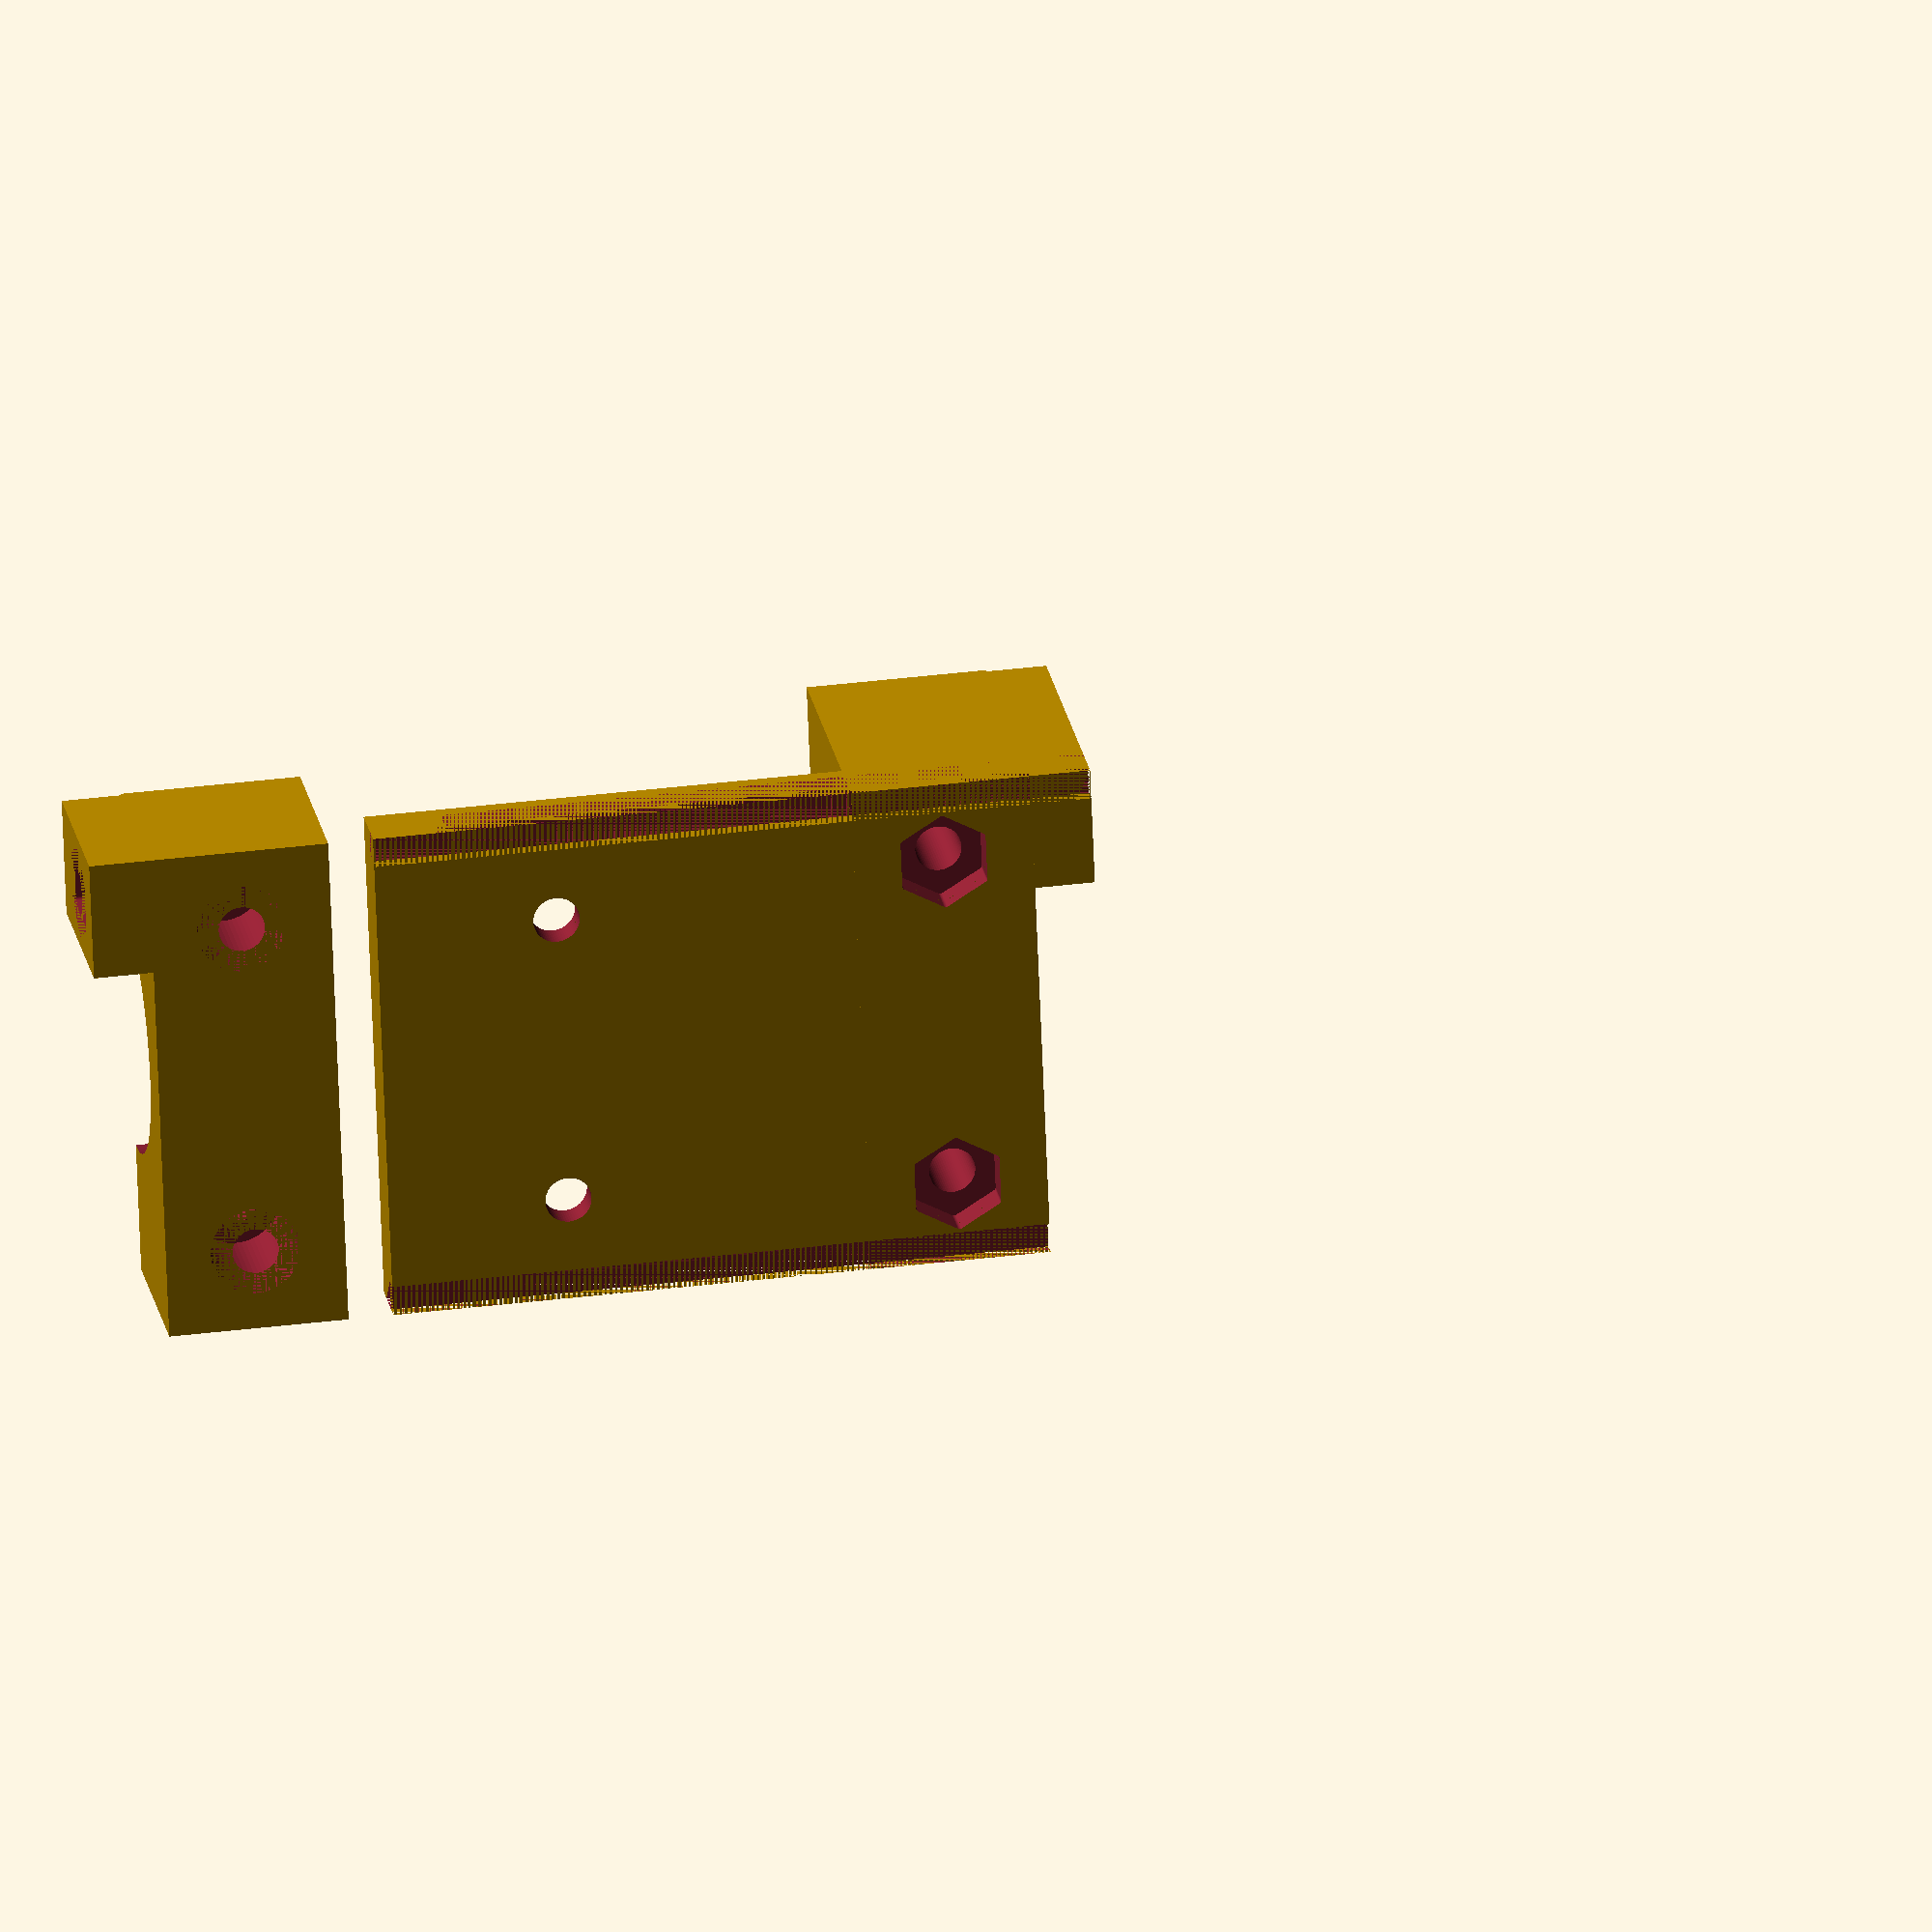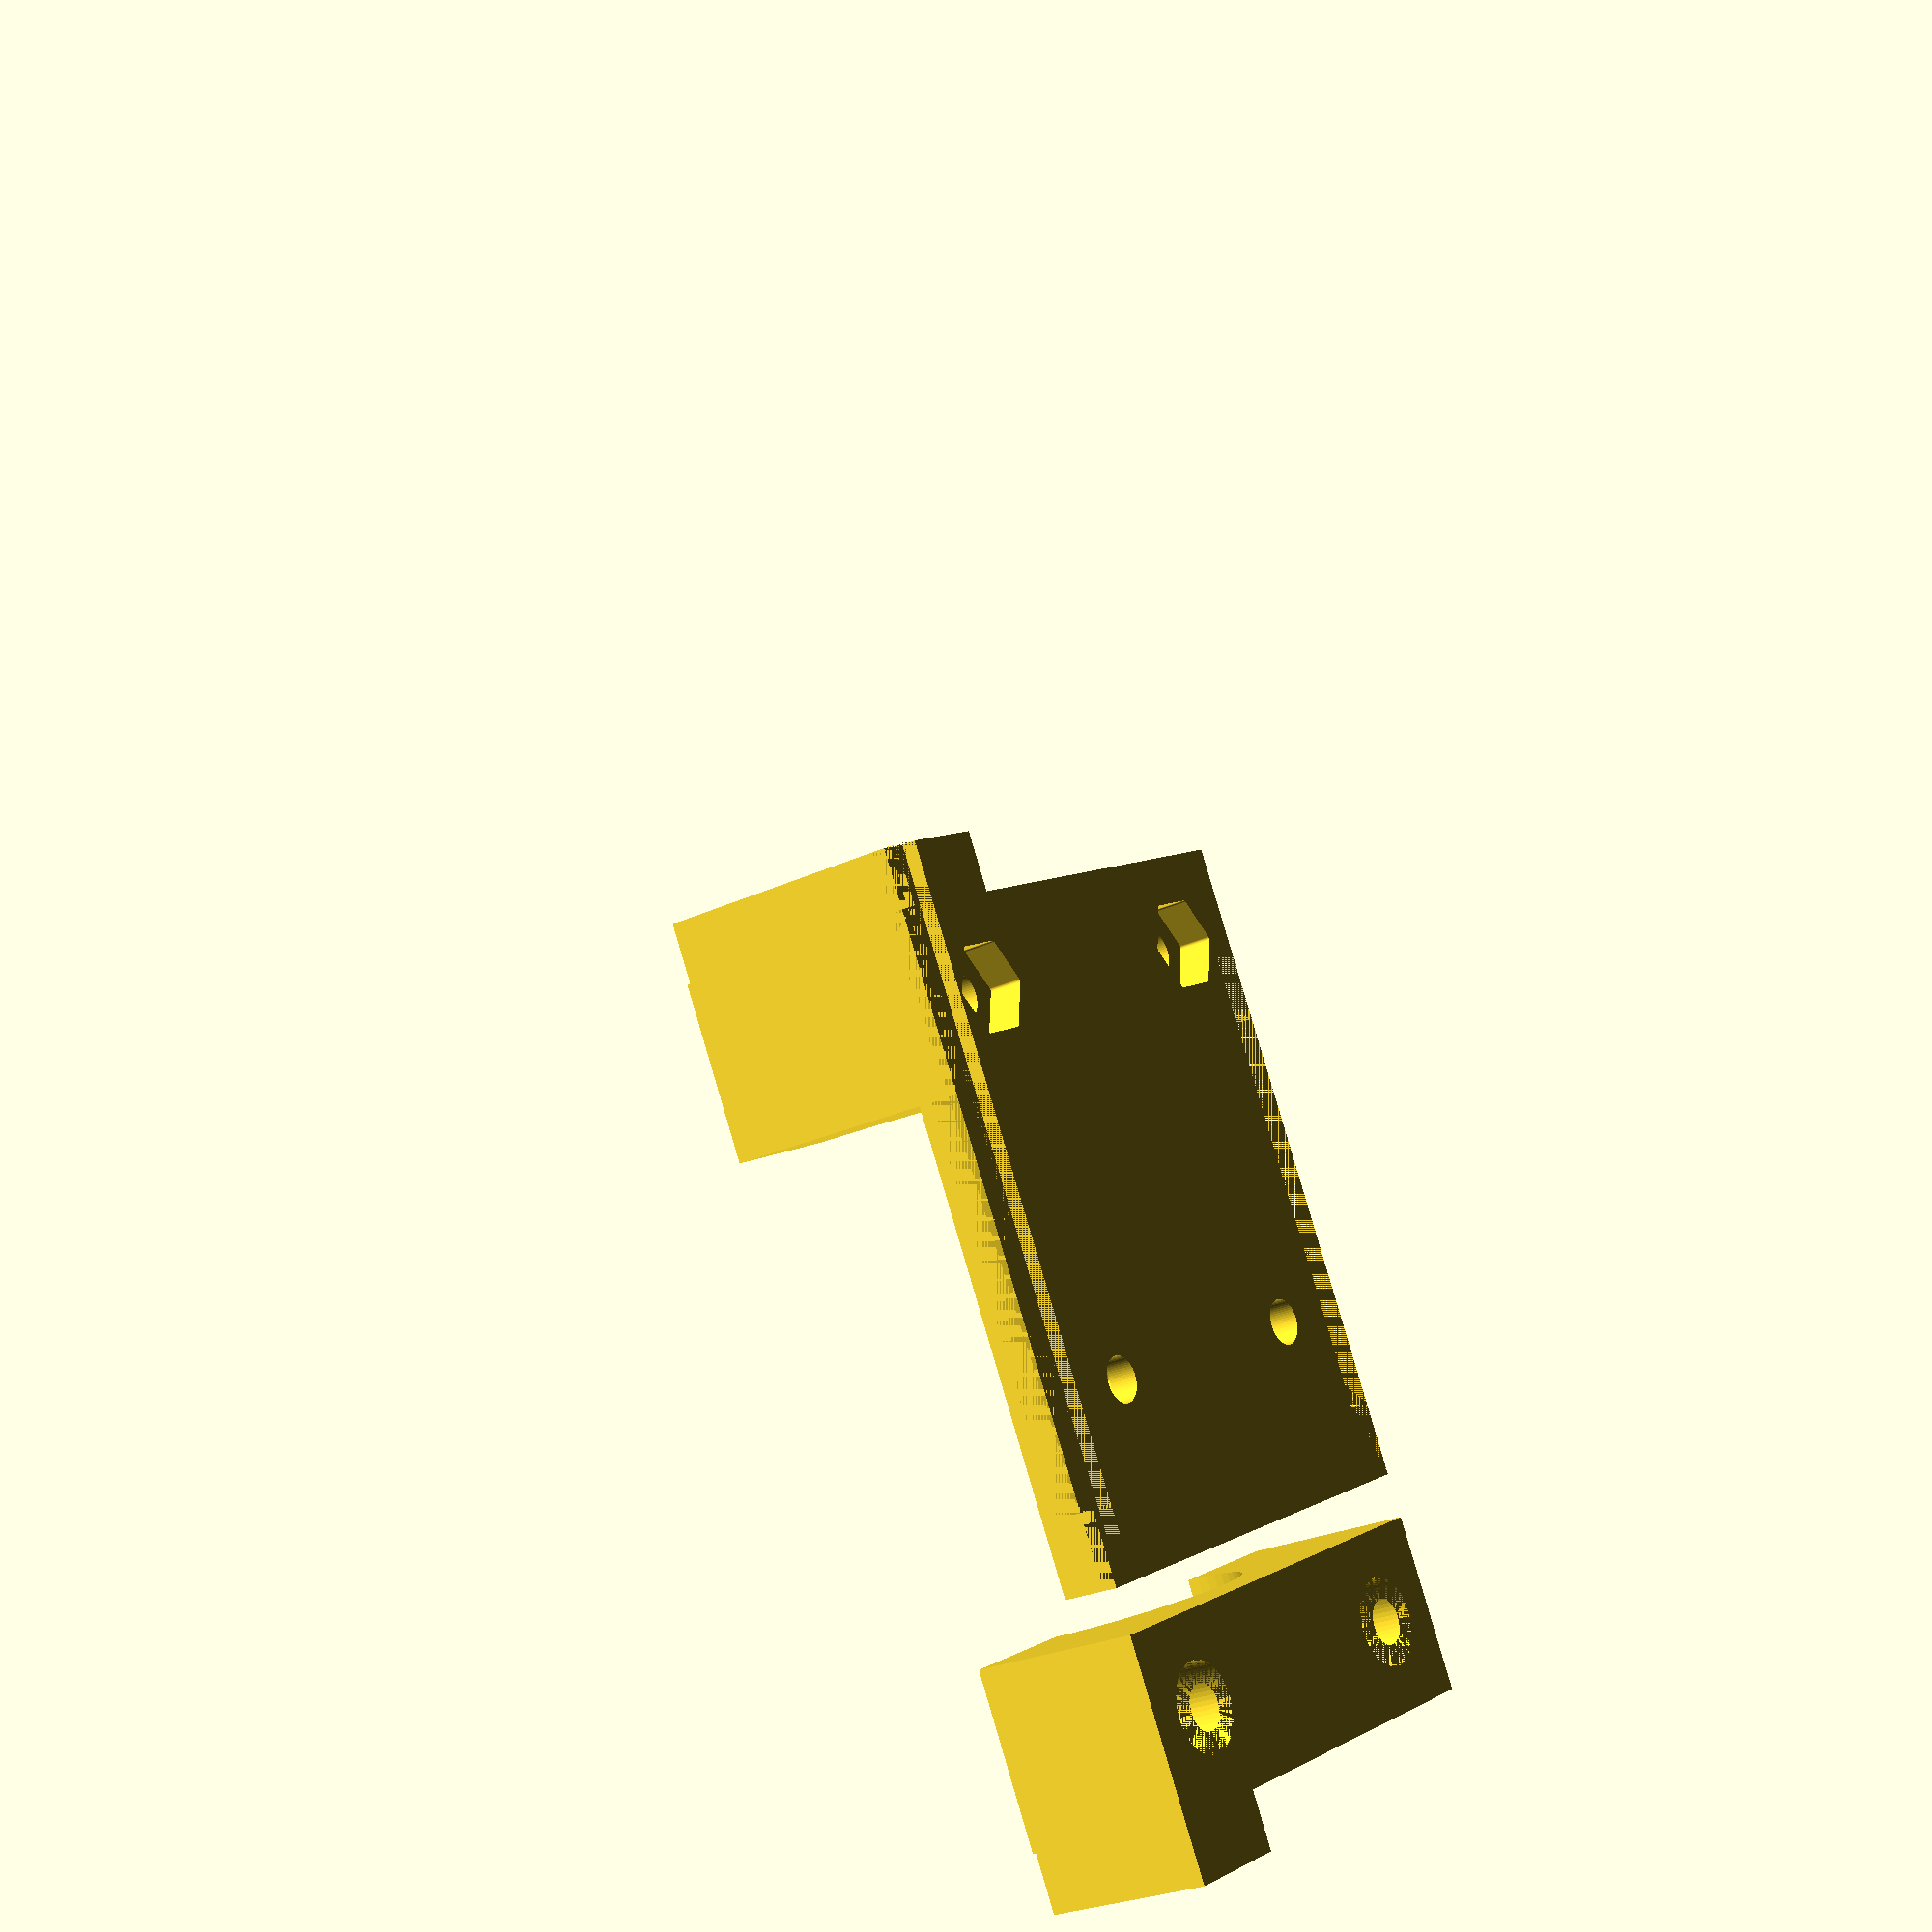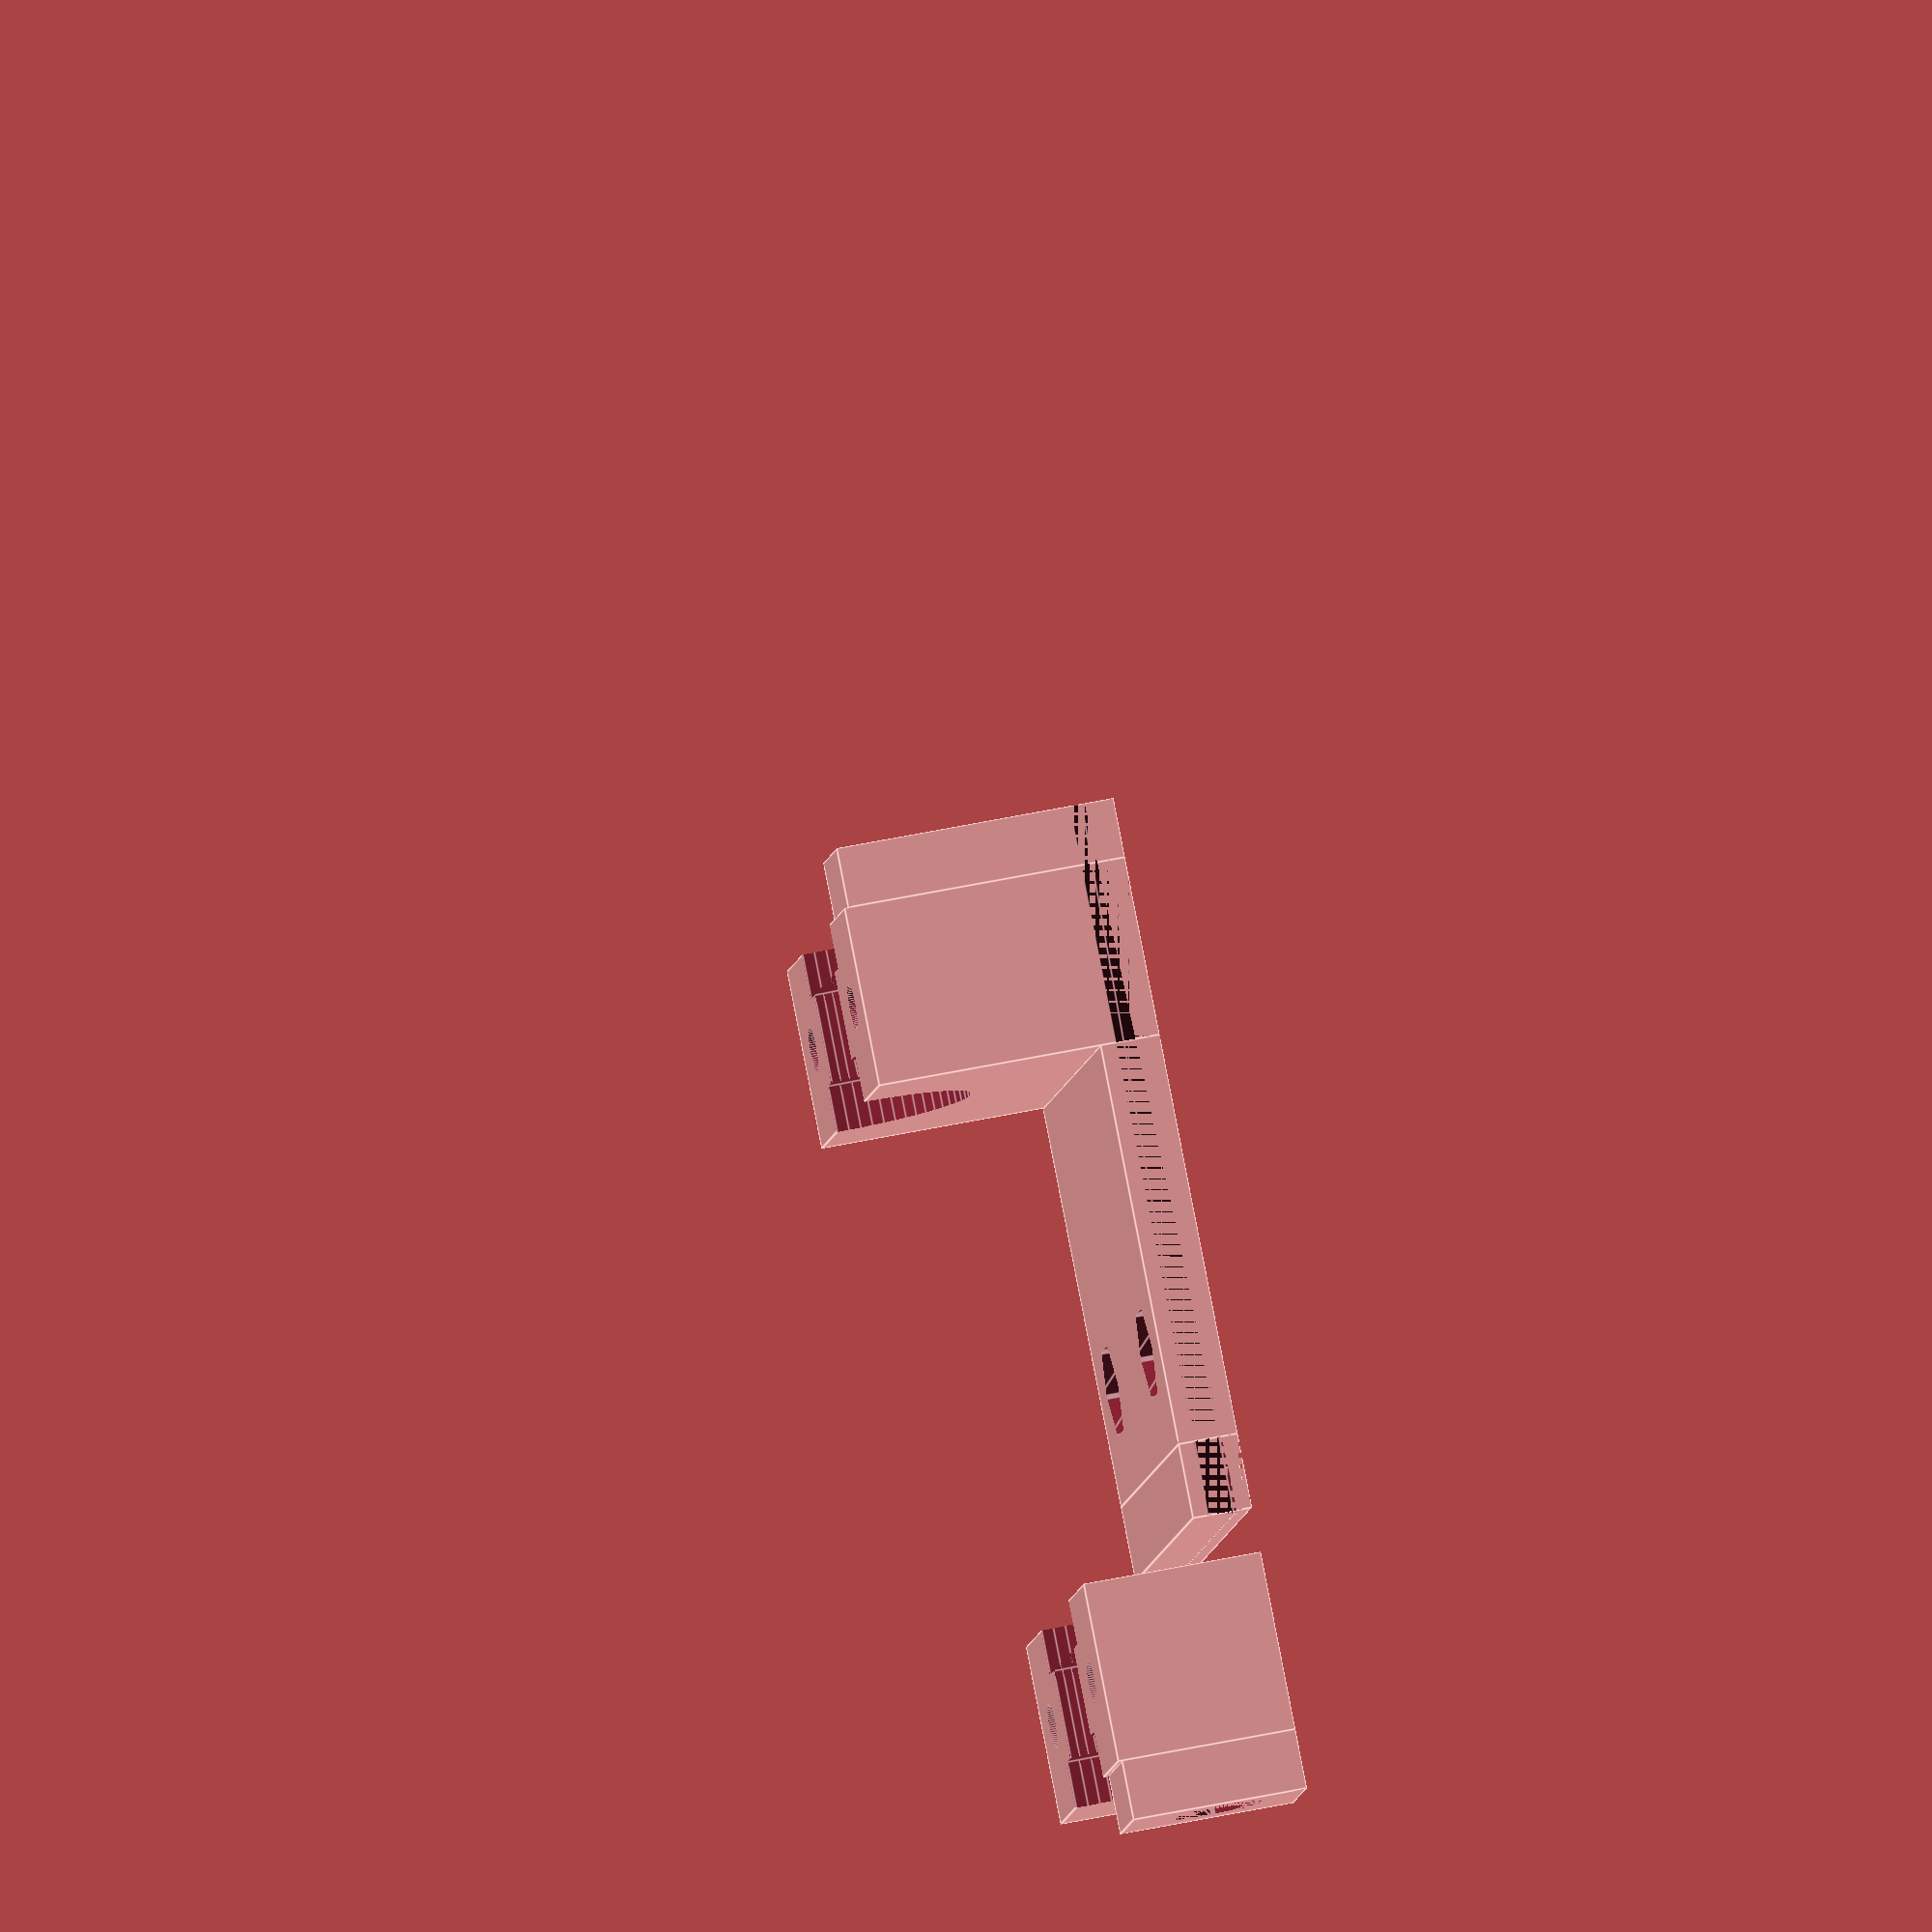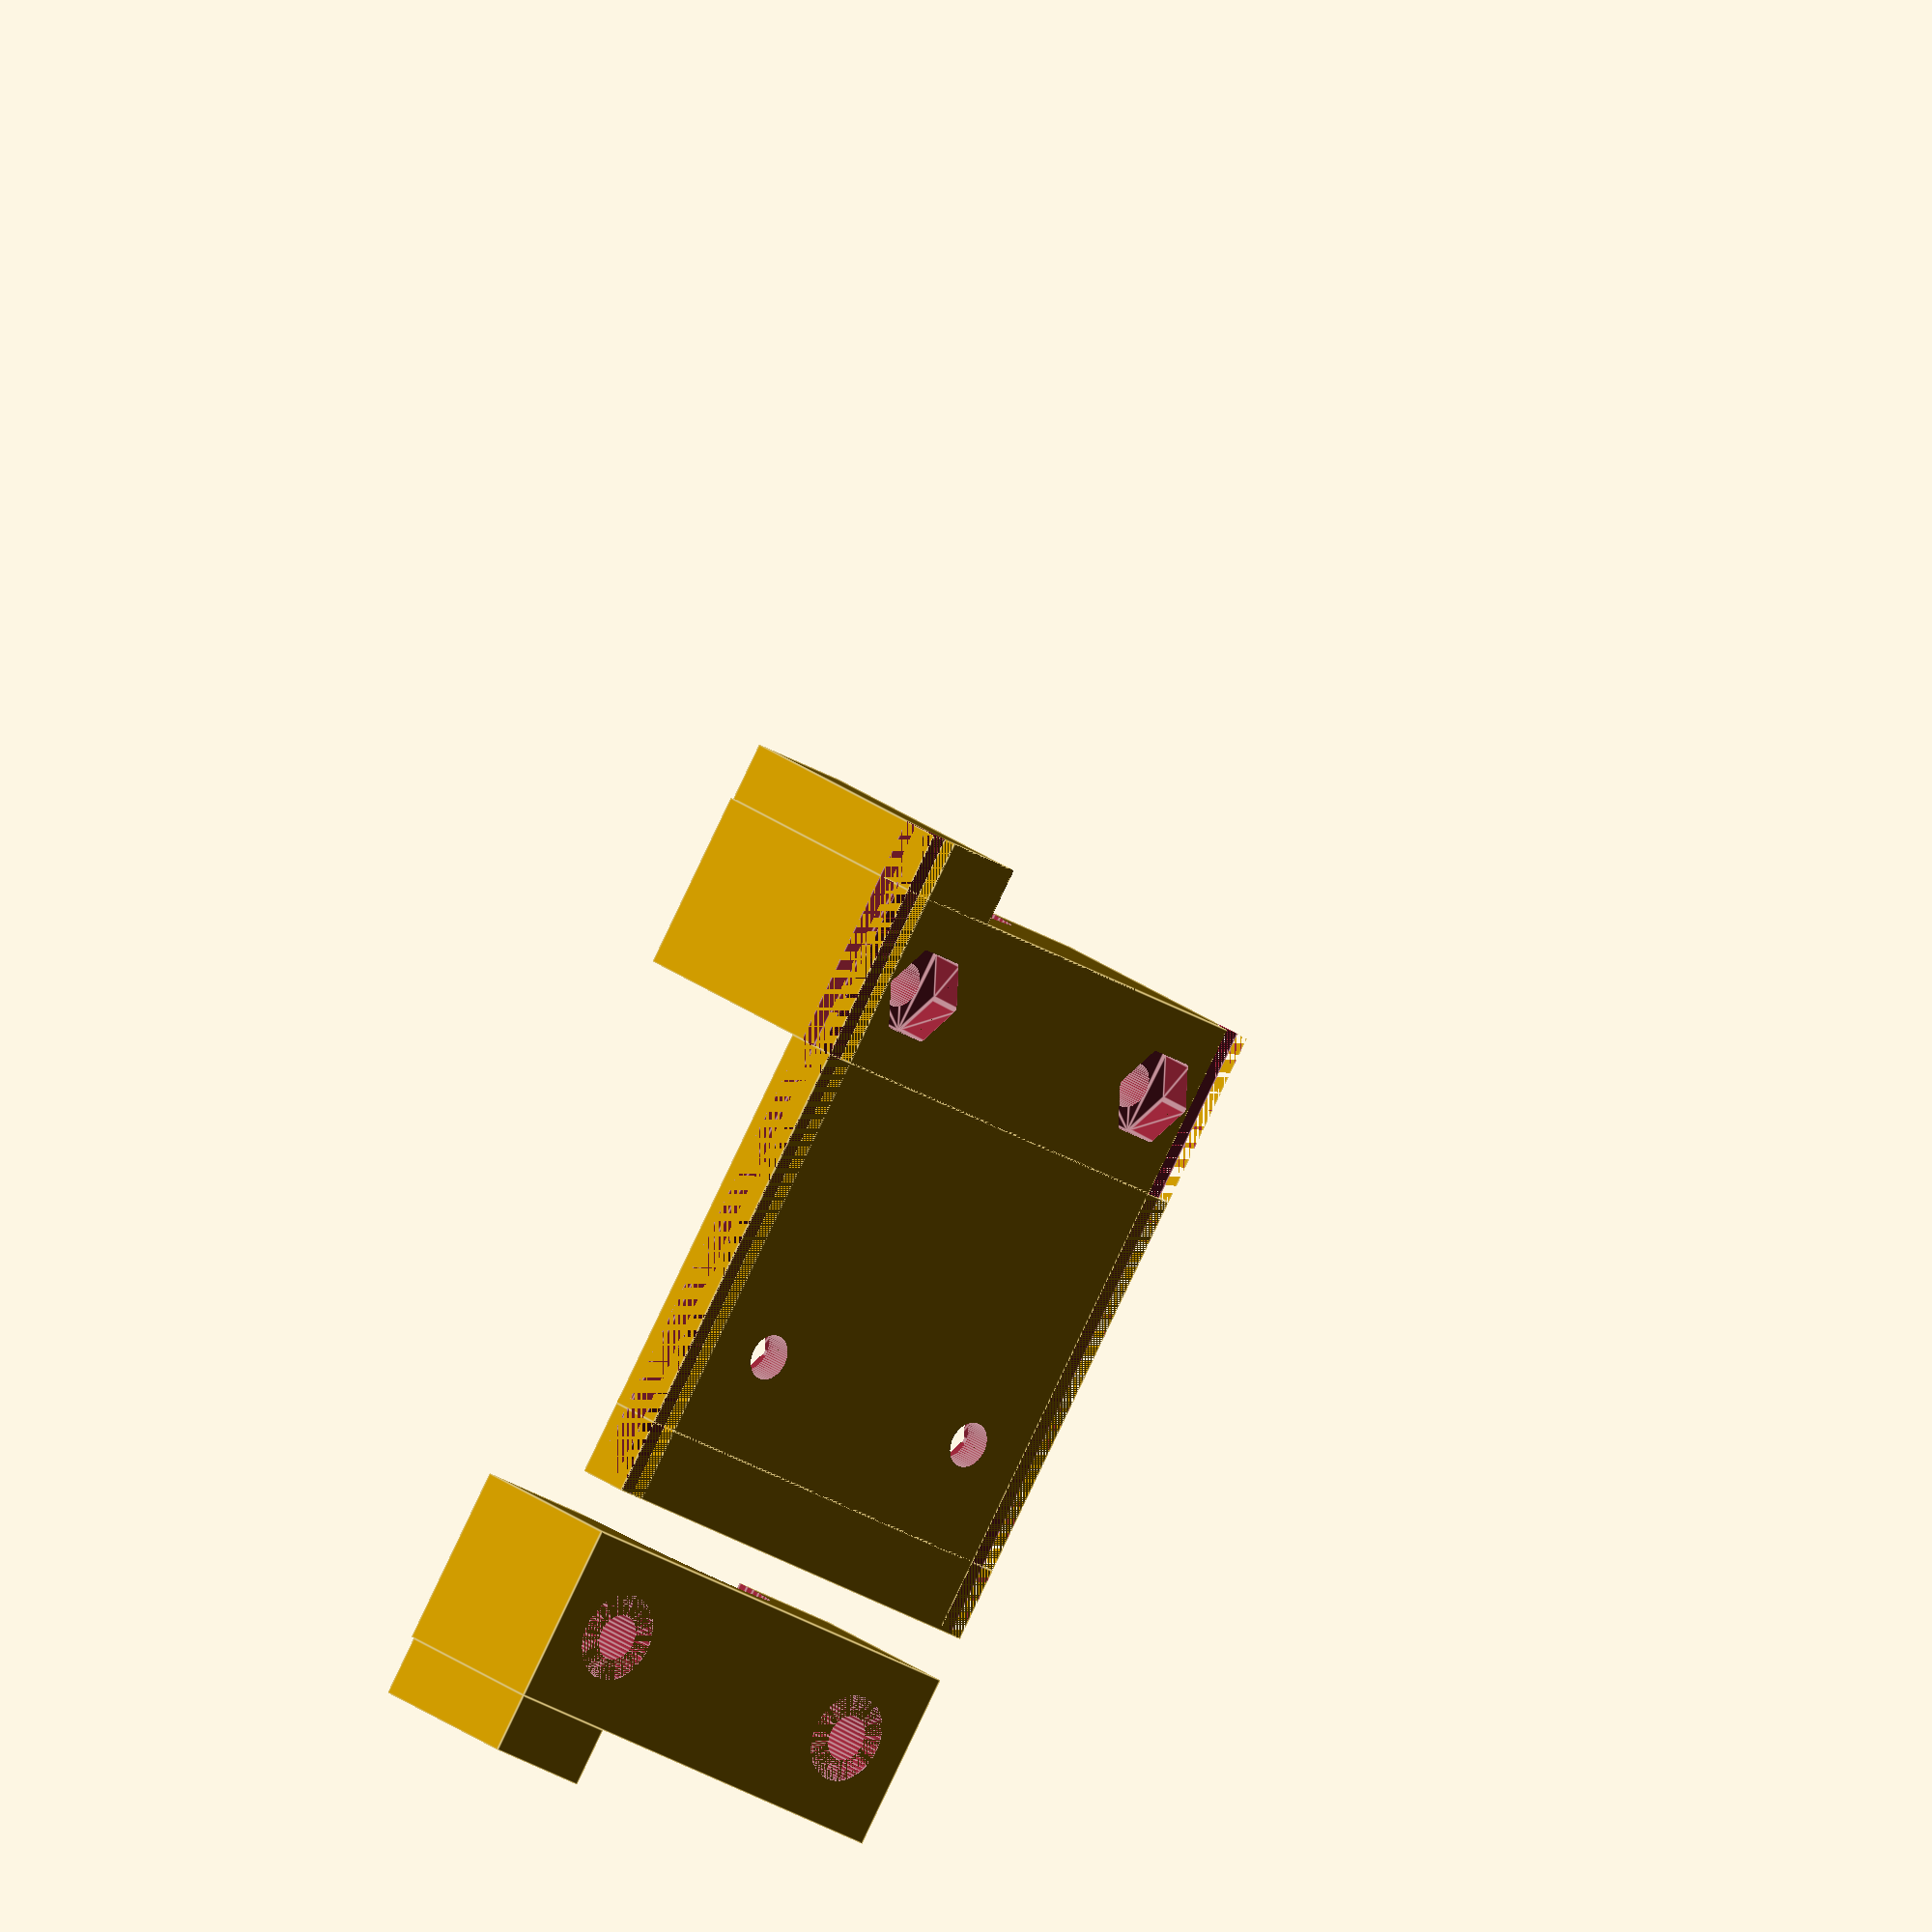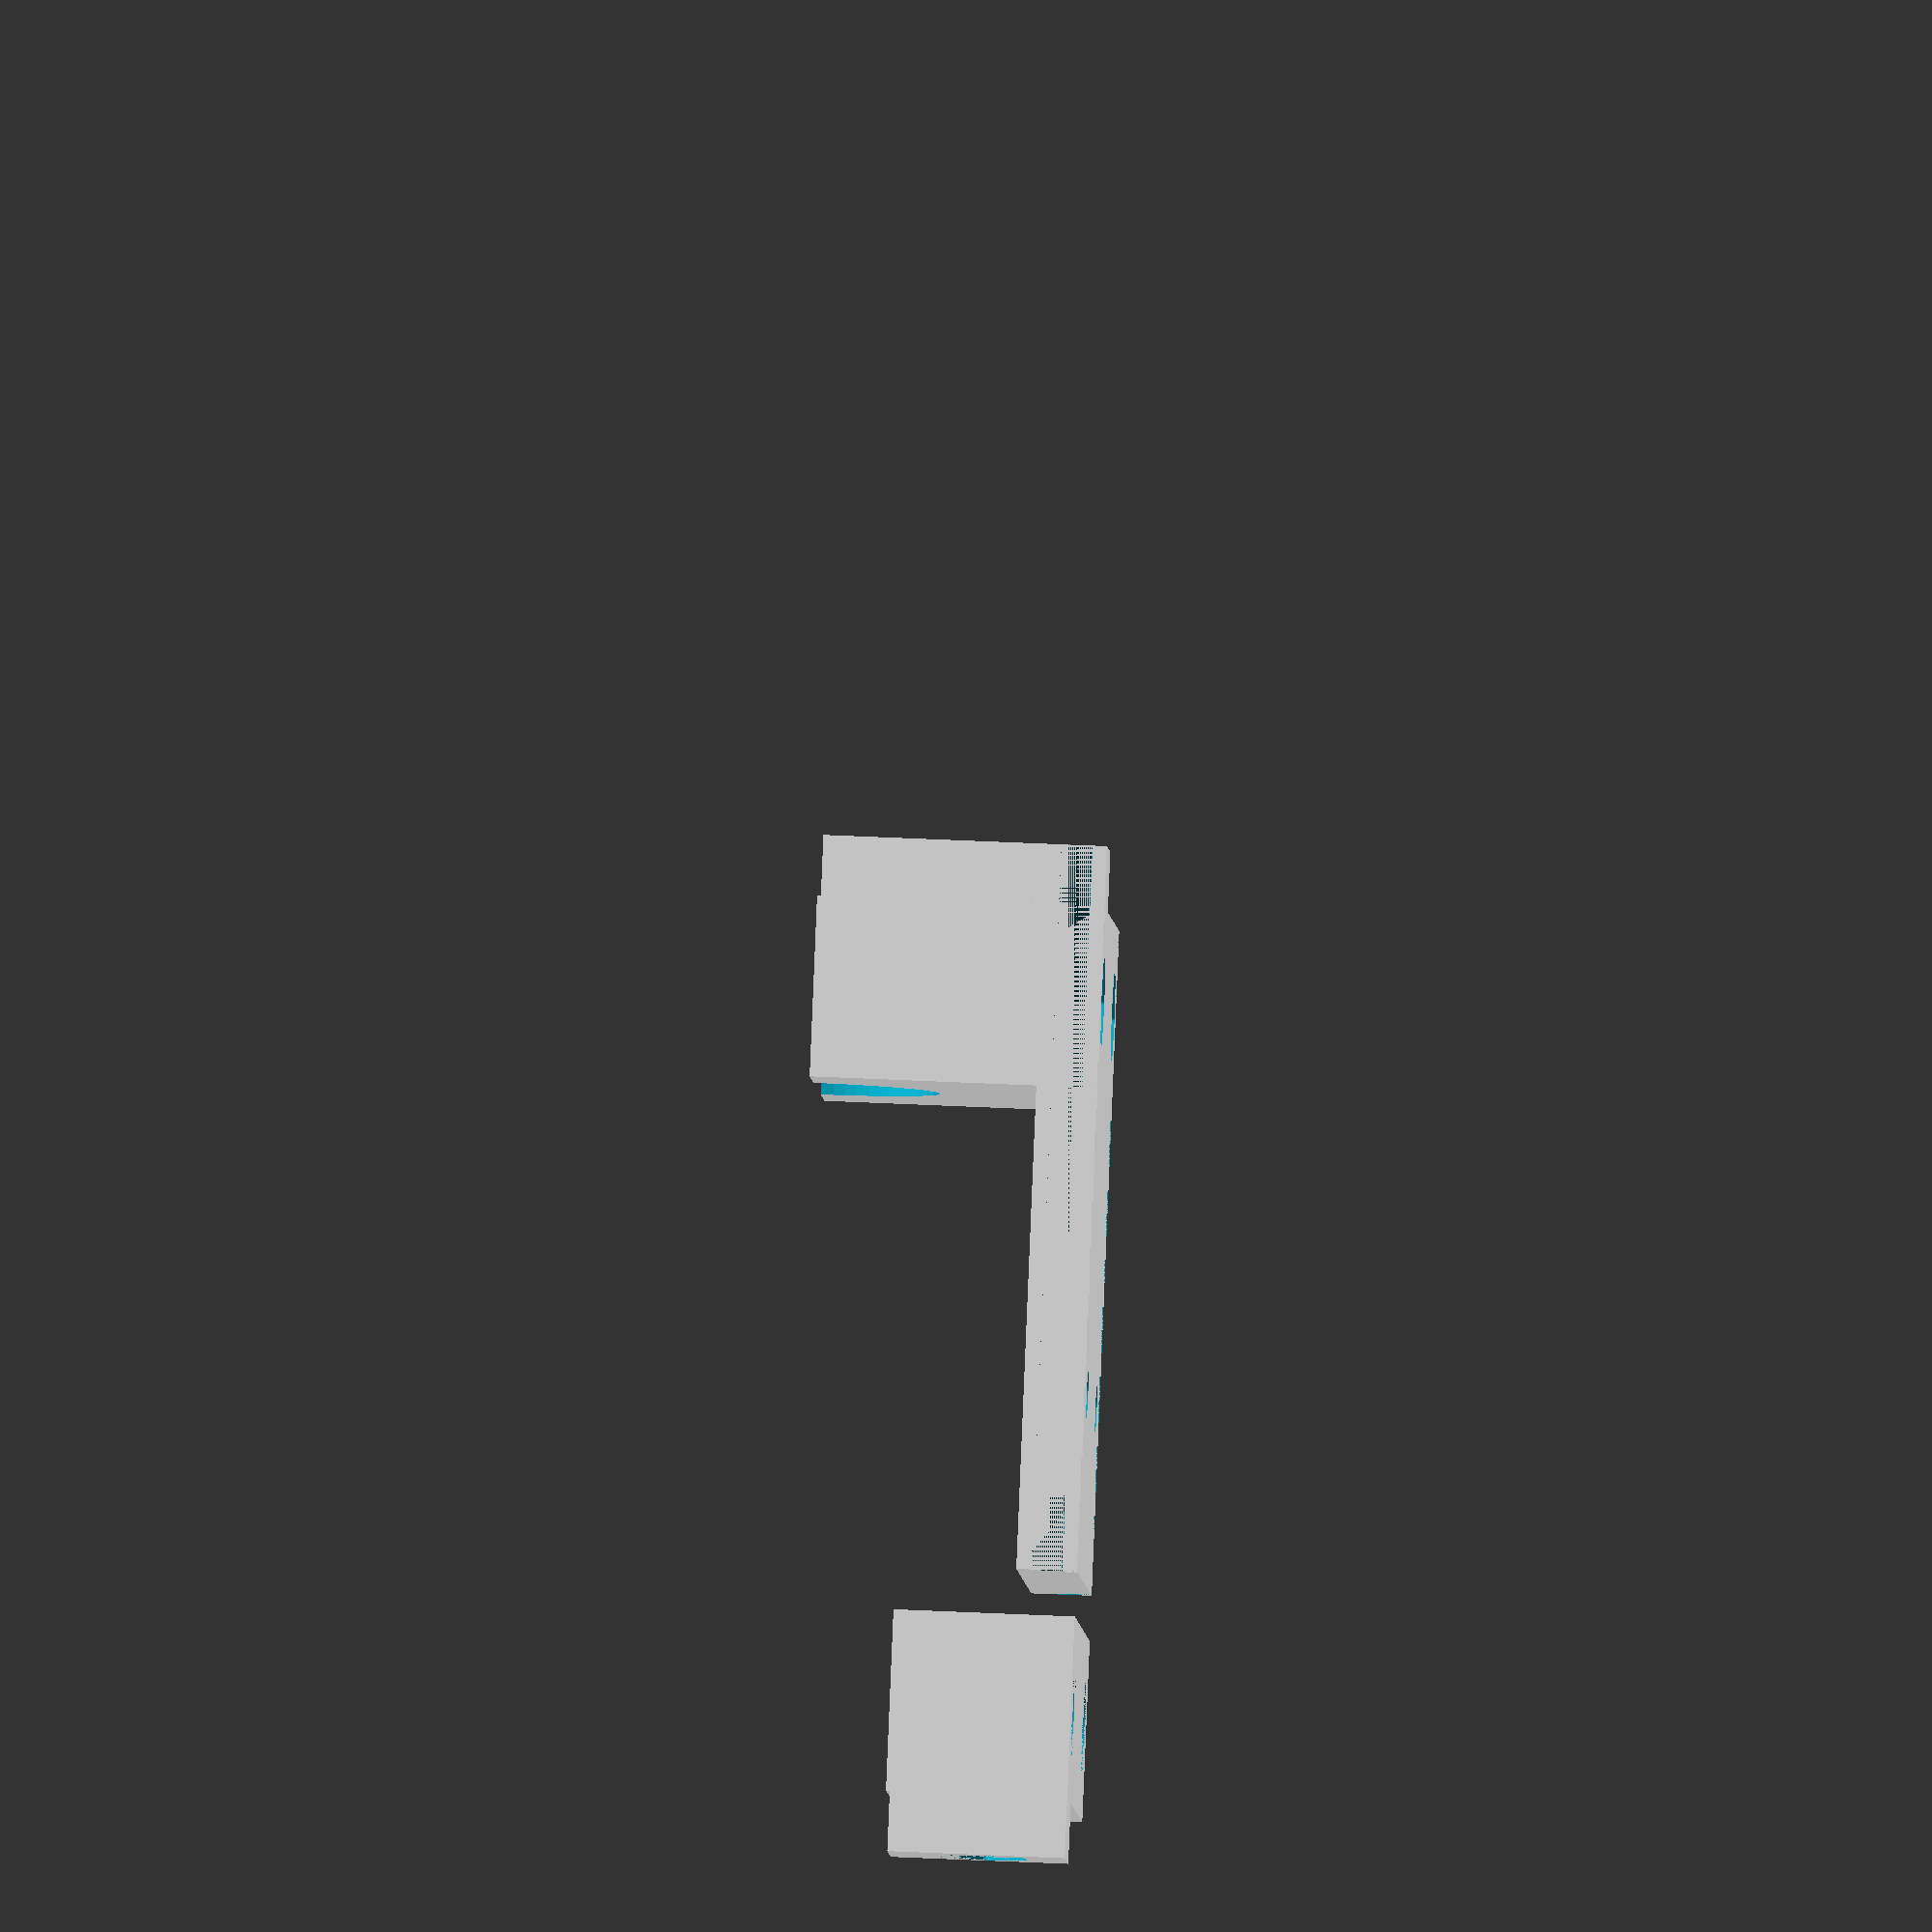
<openscad>
$fn = 64;

module mount(){
    difference(){
        union(){    
             translate([-17,0,0])   
                cube([34, 27, 4]);

            translate([-17,27,0])
             cube([34,12,19]);
            
             translate([-17,-5,0])   
                cube([34, 5, 4]);
             
            translate([9,39,0])
                cube([8, 4, 18.75]);
        }
        translate([-17, -5, 0]) union() {
            difference() {
                cube([34, 100, 1]);
                translate([2, 0, 0]) cube([30, 100, 1]);
            }
            translate([32, 0, 1]) rotate([0, 90, 90]) linear_extrude(height=100) polygon([ [0, 0], [-2, -2], [0, -2], [0, 0]]);
            translate([2, 50, 1]) rotate([0, -90, 90]) linear_extrude(height=100) polygon([ [0, 0], [2, 2], [0, 2], [0, 0]]);
        }
        
    translate([10,7,2])    
        boltHole();
        
    translate([-10,7,2])    
        boltHole();
    
    translate([-11.5,33,0])    
        longBoltHole();
     
    translate([11.5,33,0])    
        longBoltHole();
      
    translate([0,26,18.95])
        e3dMount();

    translate([12,-21,5.5]) rotate([90, 0, 0]) union() {
        hexagon(6.5,0.25,3);
        cylinder(d=3.1, h=4);
    }
    }
}

module bracket(){
    
    difference(){
        translate([-17,-20,0]) union() {
            cube([34,12,12]);
            translate([26,-4,0]) cube([8, 4, 11.75]);
        }
      
        translate([-11.5,-14,-1])
            cylinder(d=3.1,h=20);
        
        translate([11.5,-14,-1])
            cylinder(d=3.1,h=20);
        
        translate([11.5,-14,-0])
            cylinder(d=6,h=9);
        
        translate([-11.5,-14,-0])
            cylinder(d=6,h=9);
        
        translate([0,-21,11.95])
            e3dMount();

        translate([13,-21,5.5]) rotate([90, 0, 0])
            hexagon(6.5,0.25,3);

        translate([13,-20.1,5.5]) rotate([90, 0, 0])
            cylinder(d=3.1, h=4);
    }
}


module hexagon(width, rad, height){
 hull(){
  
      translate([width/2-rad,0,0])
        cylinder(r=rad,h=height);
         
      rotate([0,0,60])
         translate([width/2-rad,0,0])
            cylinder(r=rad,h=height);   
        
      rotate([0,0,120])
         translate([width/2-rad,0,0])
            cylinder(r=rad,h=height);
         
      rotate([0,0,180])
         translate([width/2-rad,0,0])
            cylinder(r=rad,h=height);
         
      rotate([0,0,240])
         translate([width/2-rad,0,0])
            cylinder(r=rad,h=height);
         
      rotate([0,0,300])
         translate([width/2-rad,0,0])
            cylinder(r=rad,h=height);
    }
}

module boltHole(){
    union(){
        hexagon(6.5,0.25,2.5);
        translate([0,0,-4])
            cylinder(d=3.1, h=5);
        
    }    
    
}

module longBoltHole(){
    union(){
        translate([0,0,-.1])
        hexagon(6.5,.25,2.5);
        translate([0,0,0])
            cylinder(d=3.1, h=20);
        
    }    
    
}

module e3dMount(){
    rotate([-90,0,0]){
        union(){
        
            cylinder(d=16.2, h=4.1);
            translate([0,0,4])
                cylinder(d=12, h=6);
            translate([0,0,10])
                cylinder(d=16.2, h=6);
        
        }
    }
    
}


bracket();
mount();


</openscad>
<views>
elev=158.1 azim=92.3 roll=8.9 proj=o view=solid
elev=24.5 azim=26.7 roll=129.1 proj=p view=wireframe
elev=307.0 azim=300.5 roll=77.2 proj=o view=edges
elev=155.9 azim=146.8 roll=38.1 proj=o view=edges
elev=127.7 azim=125.0 roll=87.1 proj=o view=wireframe
</views>
